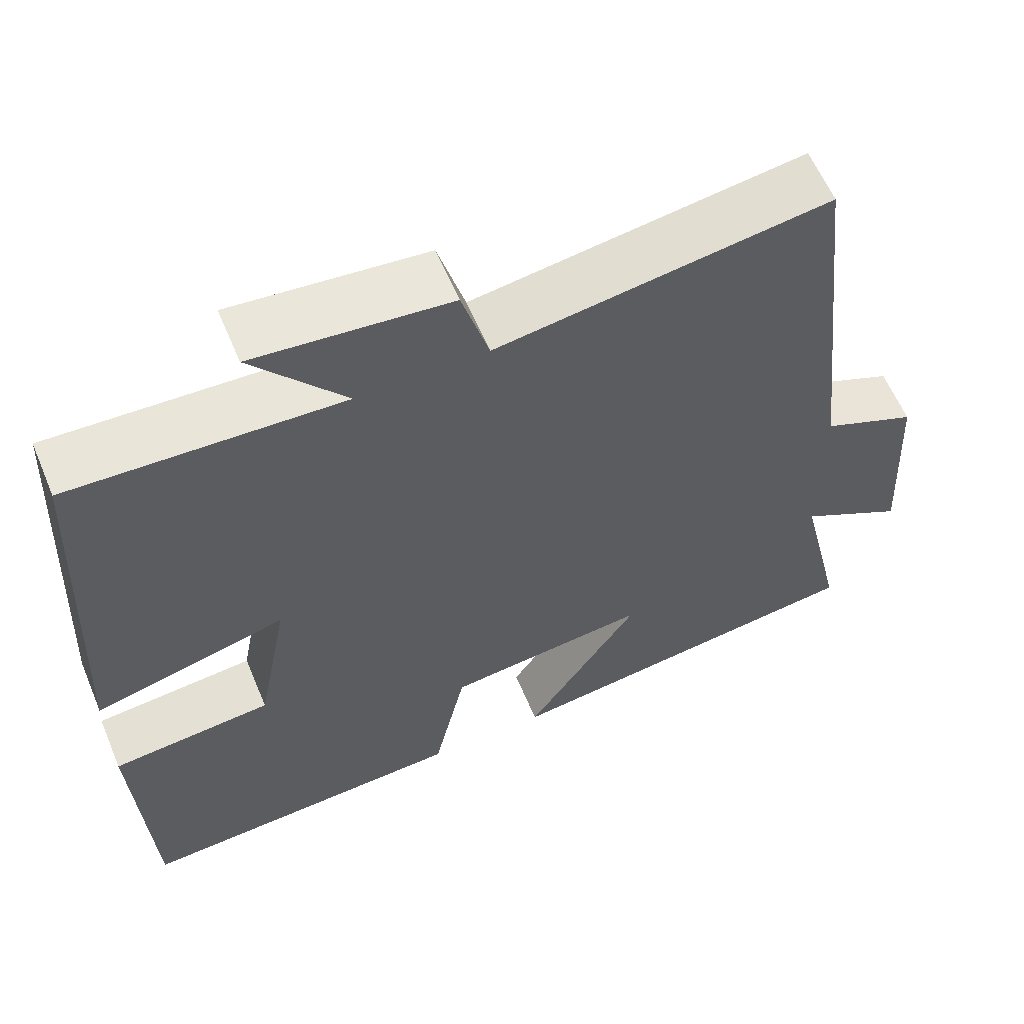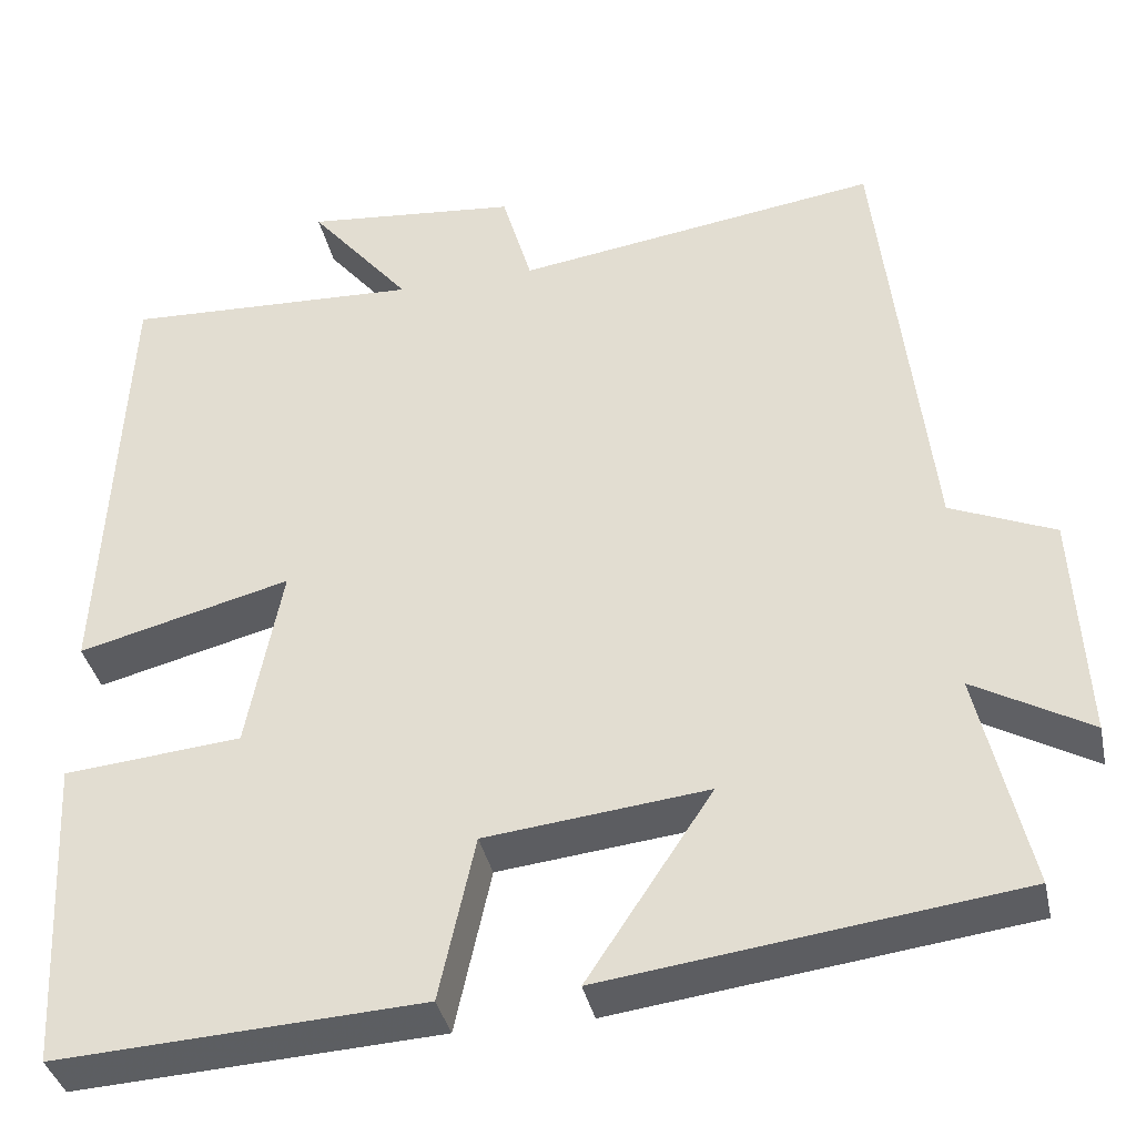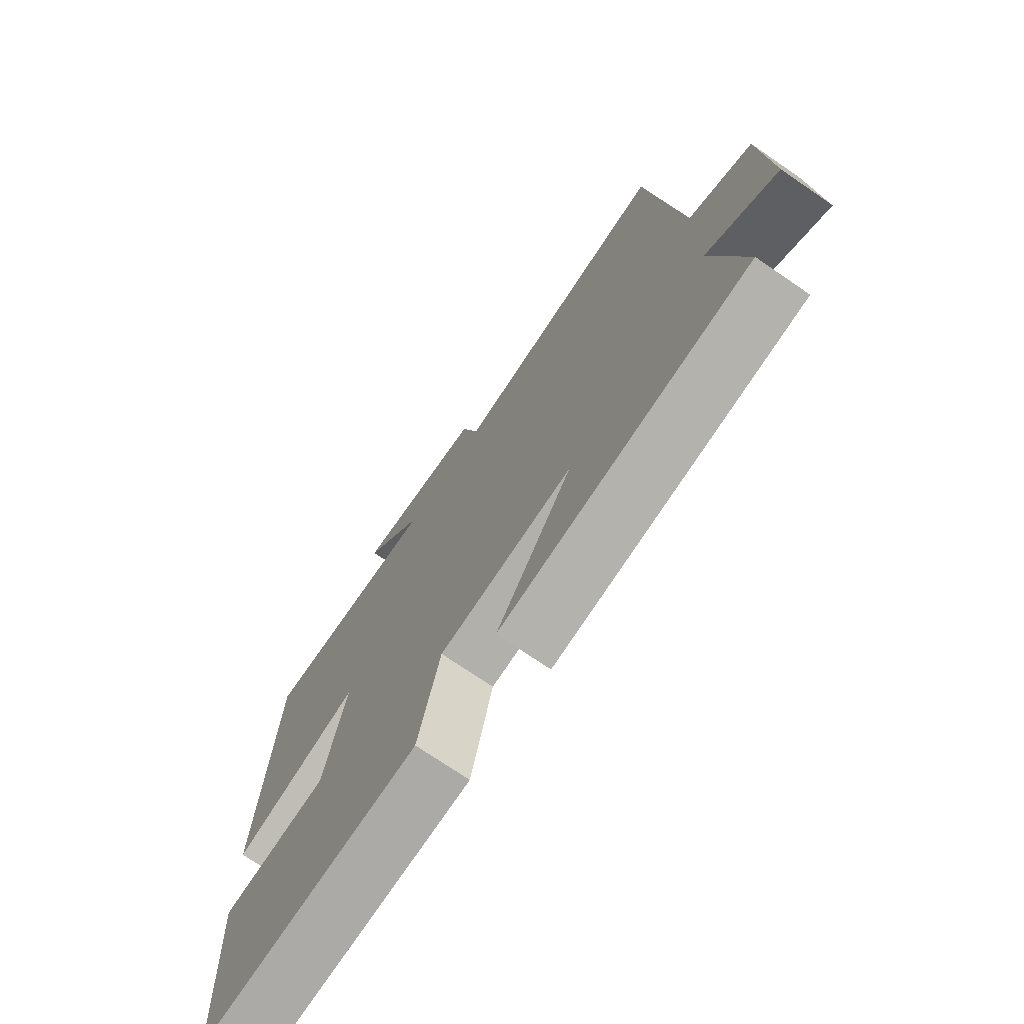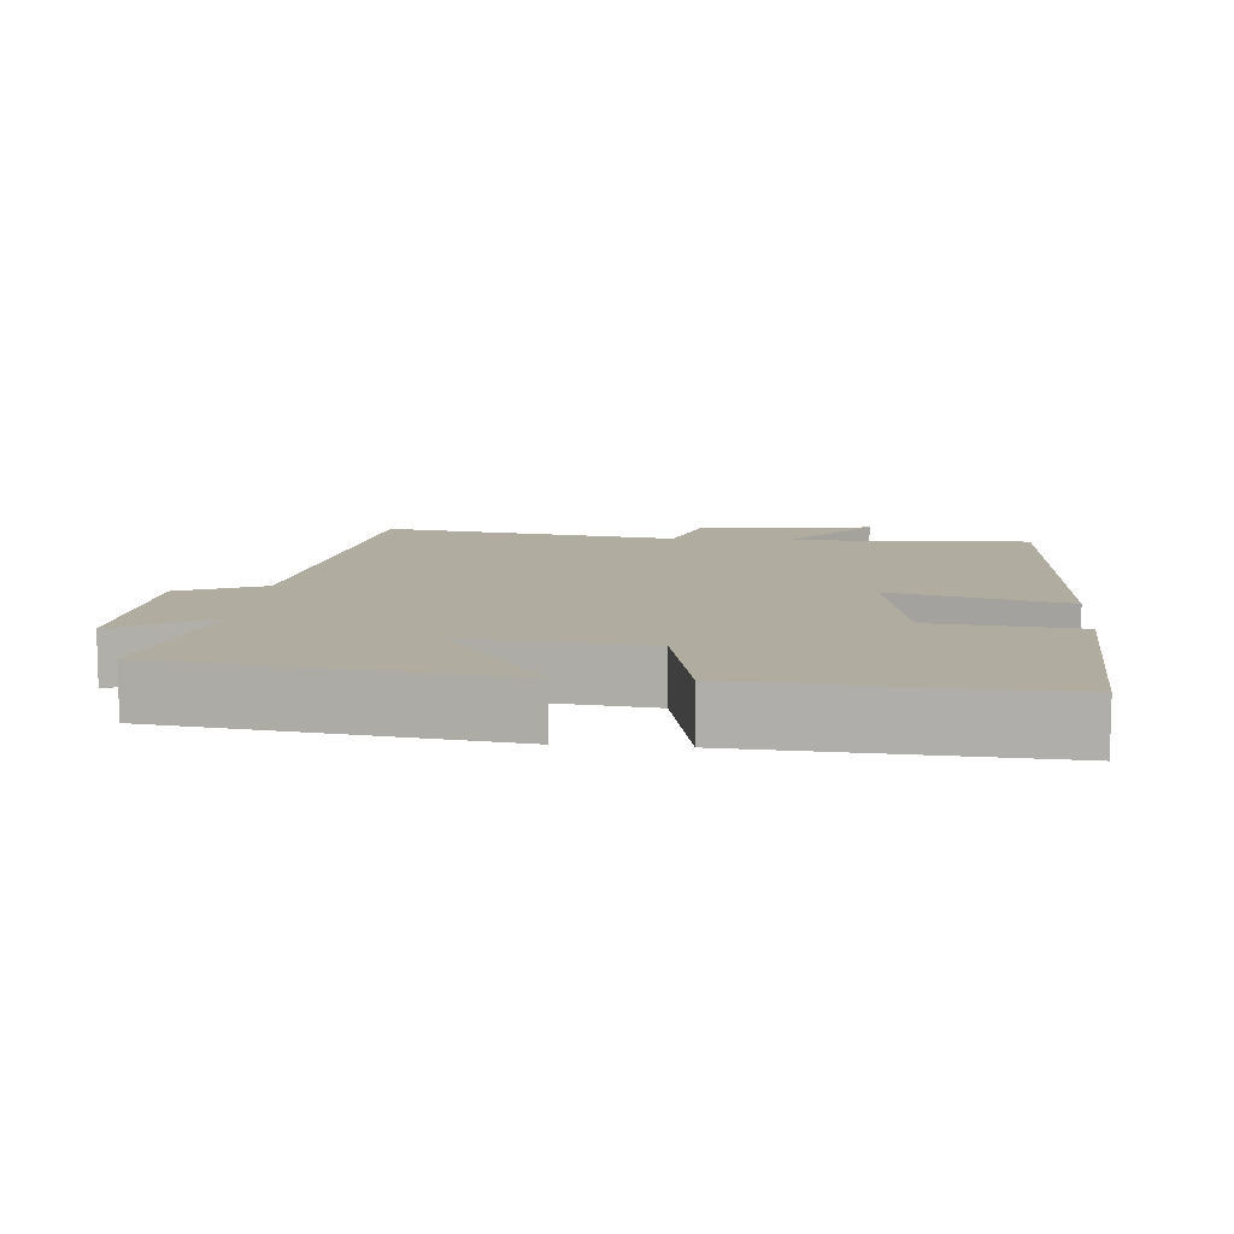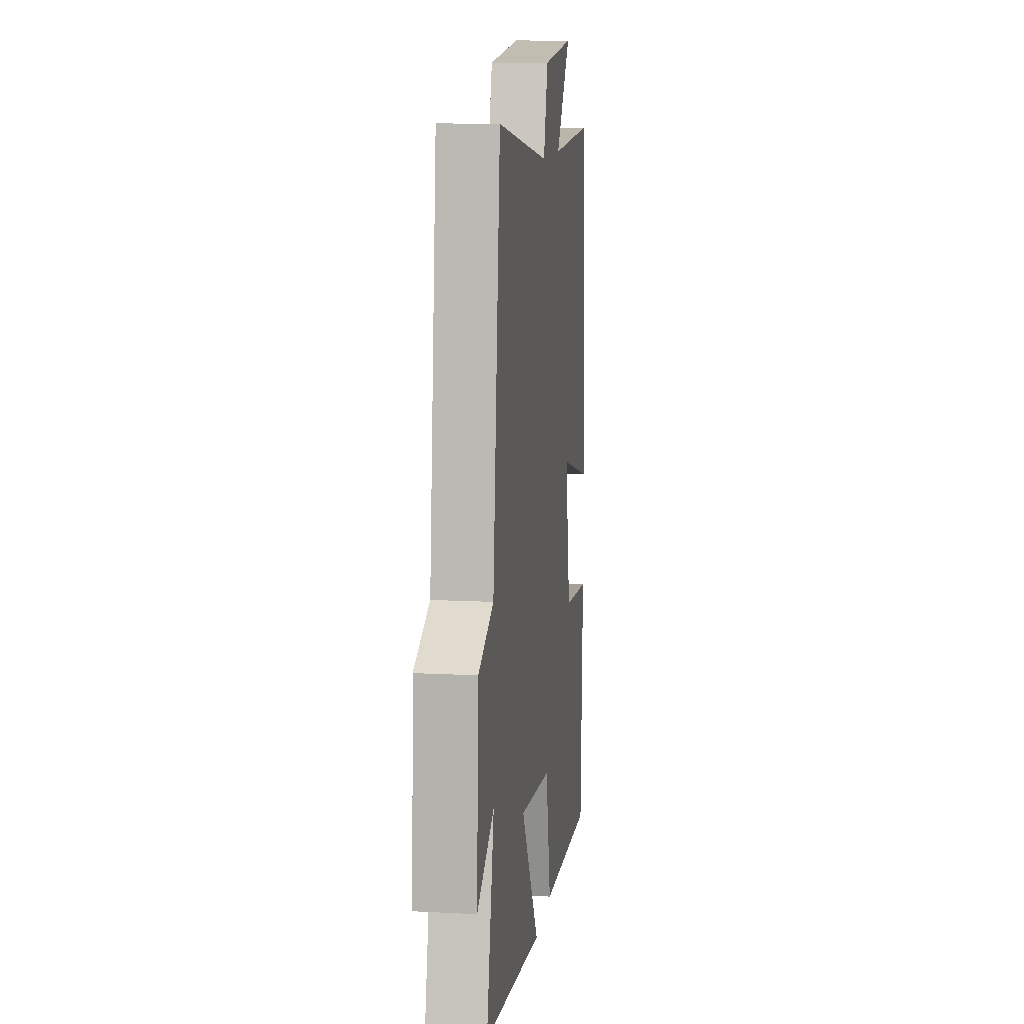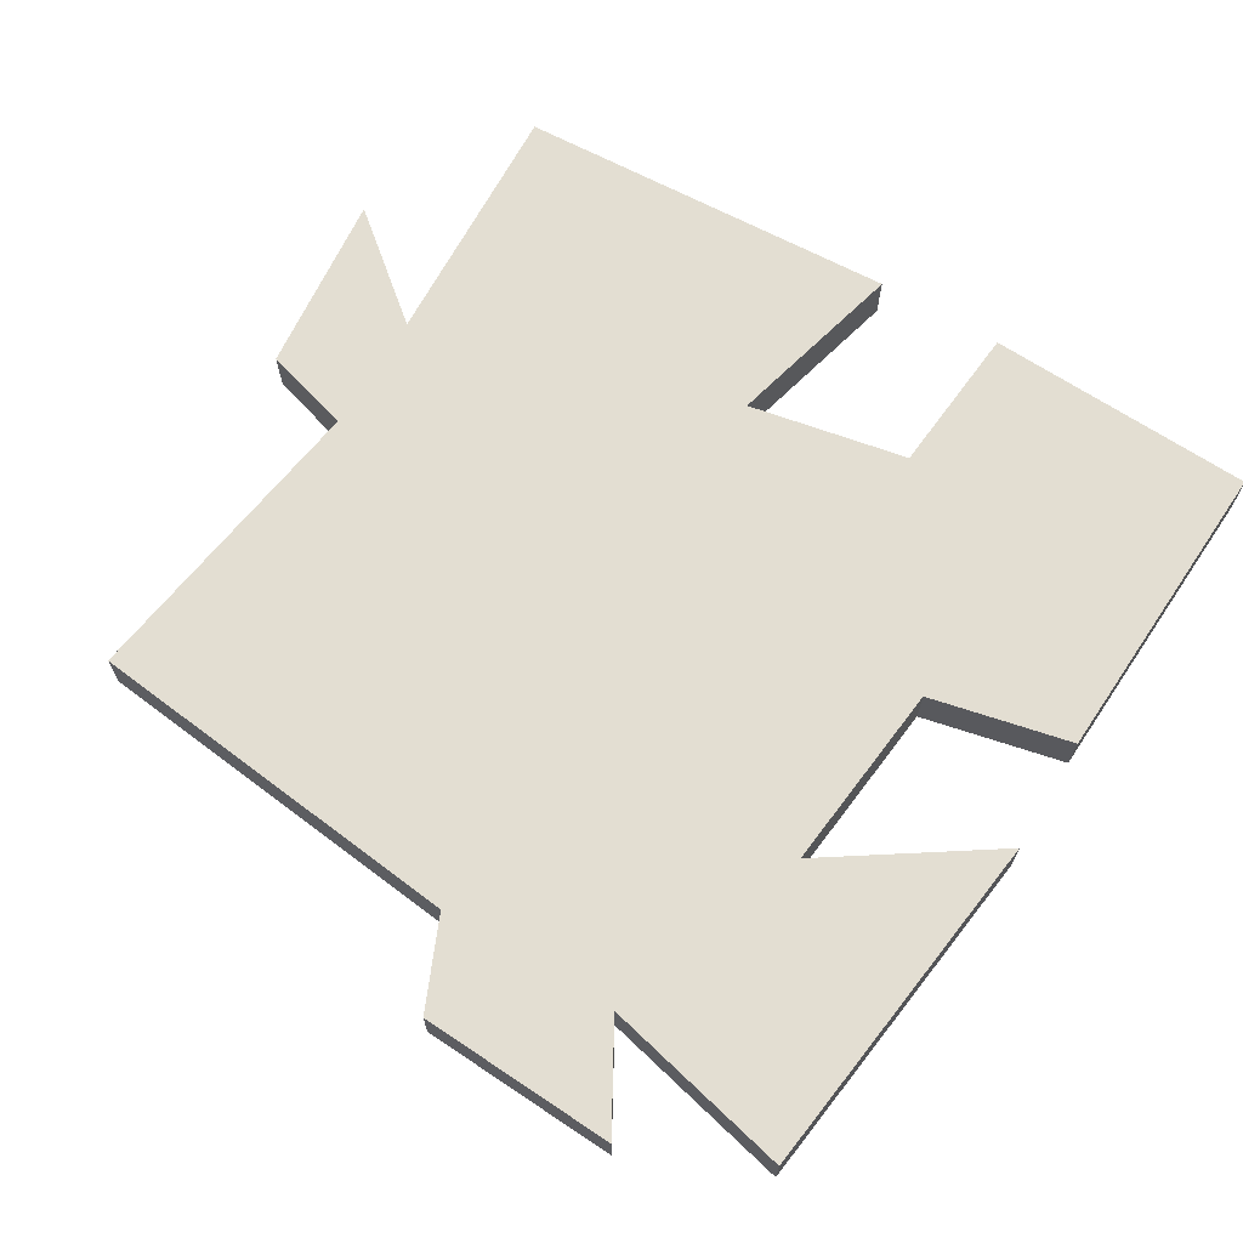
<metadata>
{"format":"obj","ext":"obj","renderer":"f3d","projection":"perspective","resolution":1024,"background":"white","views":[{"elev":60.2,"azim":-22.7,"up":"+Z"},{"elev":-37.4,"azim":12.1,"up":"+Z"},{"elev":-73.0,"azim":55.6,"up":"+Z"},{"elev":10.1,"azim":-174.9,"up":"+Y"},{"elev":11.5,"azim":97.3,"up":"+Z"},{"elev":67.5,"azim":120.7,"up":"+Y"}]}
</metadata>
<code>
v -0.482 0.07 -0.523
v -0.5 0.07 -0.165
v -0.297 0.07 -0.146
v -0.257 0.07 0.066
v -0.5 0.07 0.003
v -0.475 0.07 0.515
v -0.136 0.07 0.5
v -0.252 0.07 0.641
v -0.008 0.07 0.617
v 0.026 0.07 0.5
v 0.442 0.07 0.562
v 0.5 0.07 0.047
v 0.619 0.07 -0.004
v 0.633 0.07 -0.264
v 0.5 0.07 -0.189
v 0.558 0.07 -0.439
v 0.088 0.07 -0.5
v 0.231 0.07 -0.284
v -0.023 0.07 -0.312
v -0.064 0.07 -0.5
v -0.482 0 -0.523
v -0.5 0 -0.165
v -0.297 0 -0.146
v -0.257 0 0.066
v -0.5 0 0.003
v -0.475 0 0.515
v -0.136 0 0.5
v -0.252 0 0.641
v -0.008 0 0.617
v 0.026 0 0.5
v 0.442 0 0.562
v 0.5 0 0.047
v 0.619 0 -0.004
v 0.633 0 -0.264
v 0.5 0 -0.189
v 0.558 0 -0.439
v 0.088 0 -0.5
v 0.231 0 -0.284
v -0.023 0 -0.312
v -0.064 0 -0.5
f 19 20 1 2
f 18 19 2 3
f 15 16 17 18
f 15 18 3 4
f 12 13 14 15
f 10 11 12 15
f 10 15 4
f 7 8 9 10
f 7 10 4 5
f 5 6 7
f 22 21 40 39
f 23 22 39 38
f 38 37 36 35
f 24 23 38 35
f 35 34 33 32
f 35 32 31 30
f 24 35 30
f 30 29 28 27
f 25 24 30 27
f 27 26 25
f 1 21 22 2
f 2 22 23 3
f 3 23 24 4
f 4 24 25 5
f 5 25 26 6
f 6 26 27 7
f 7 27 28 8
f 8 28 29 9
f 9 29 30 10
f 10 30 31 11
f 11 31 32 12
f 12 32 33 13
f 13 33 34 14
f 14 34 35 15
f 15 35 36 16
f 16 36 37 17
f 17 37 38 18
f 18 38 39 19
f 19 39 40 20
f 20 40 21 1

</code>
